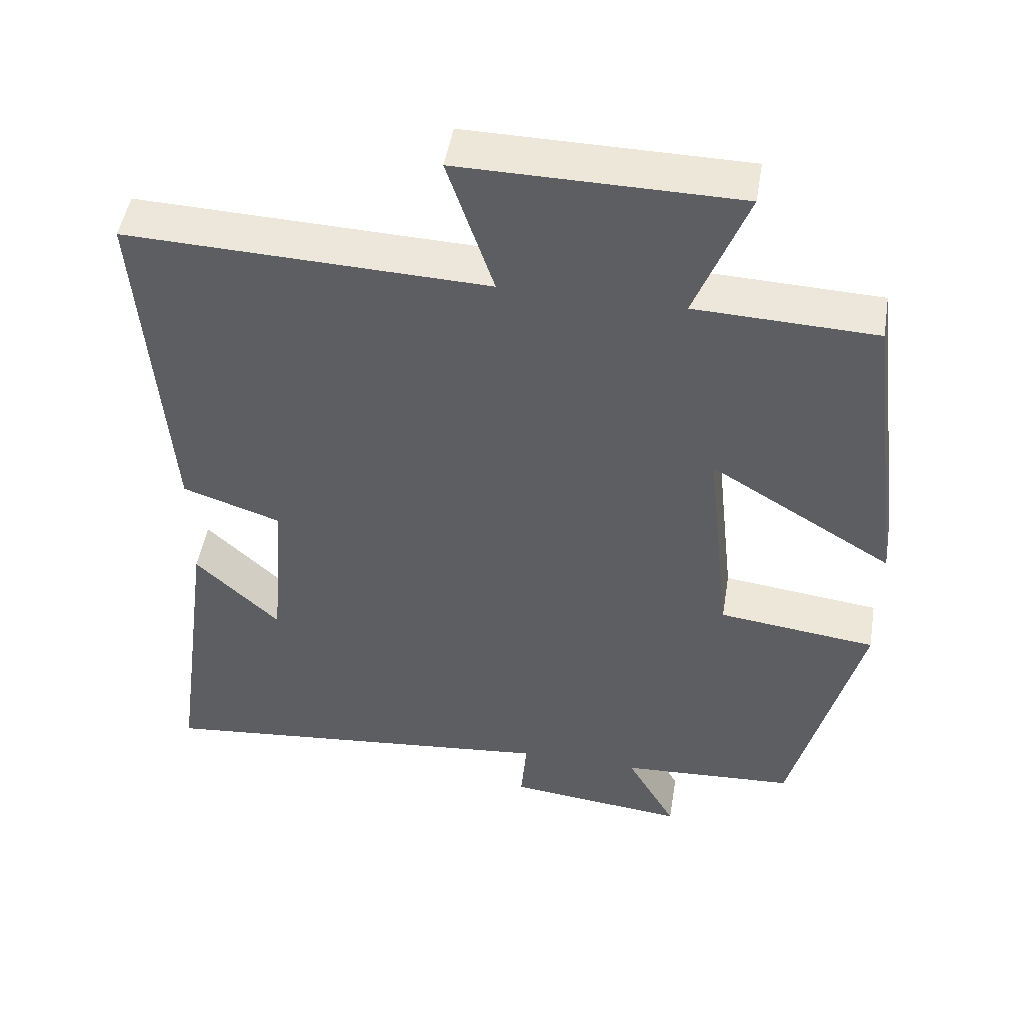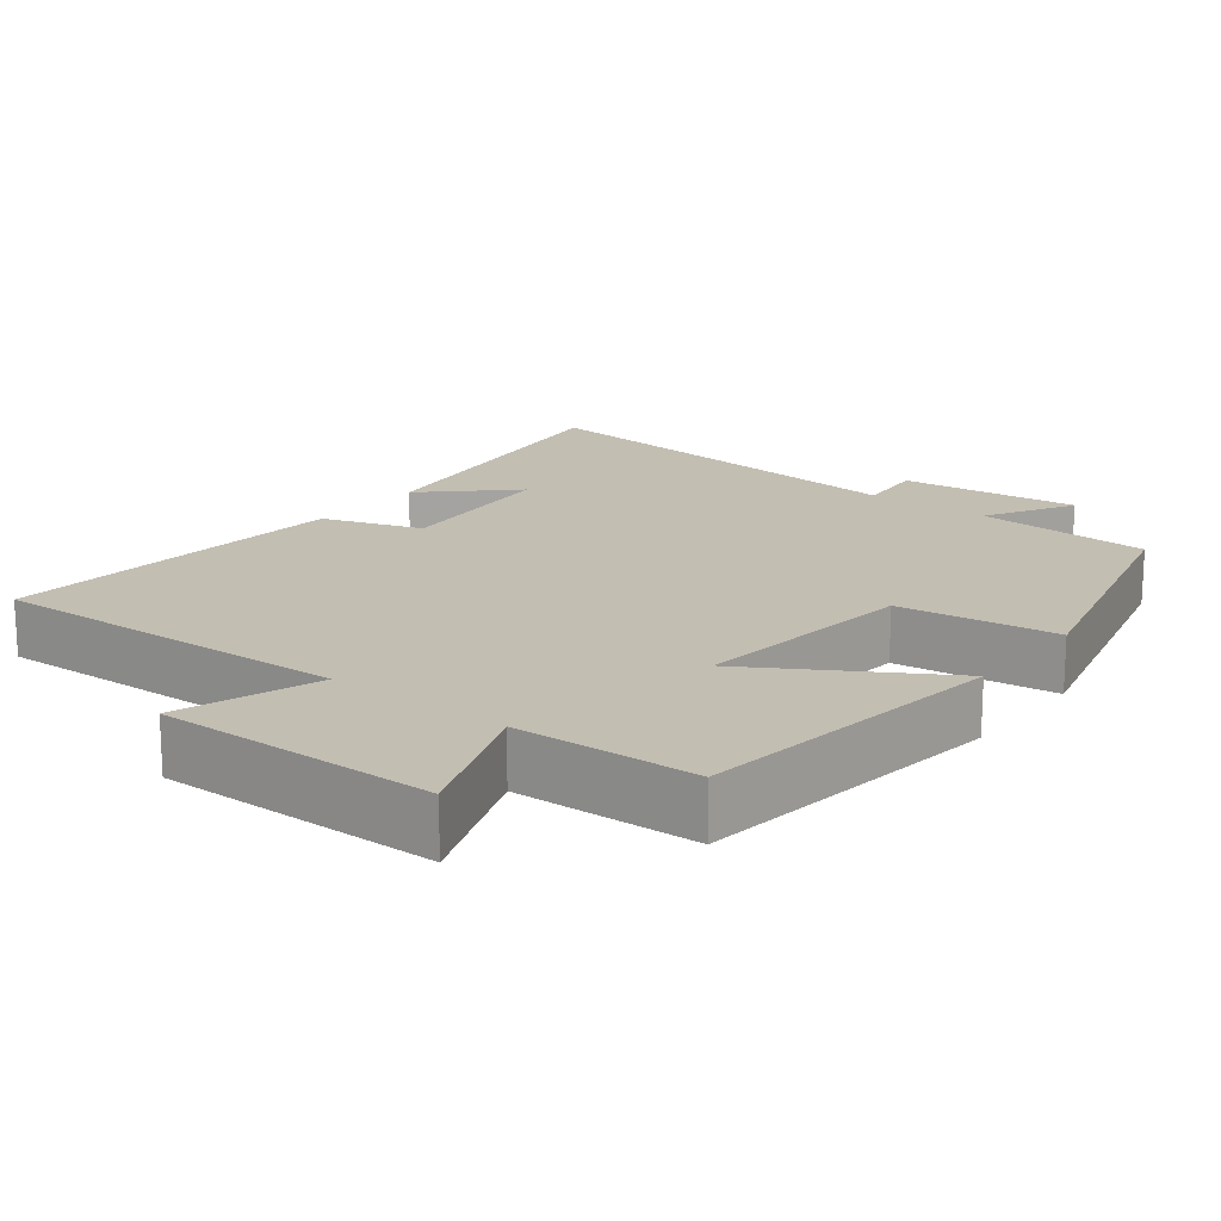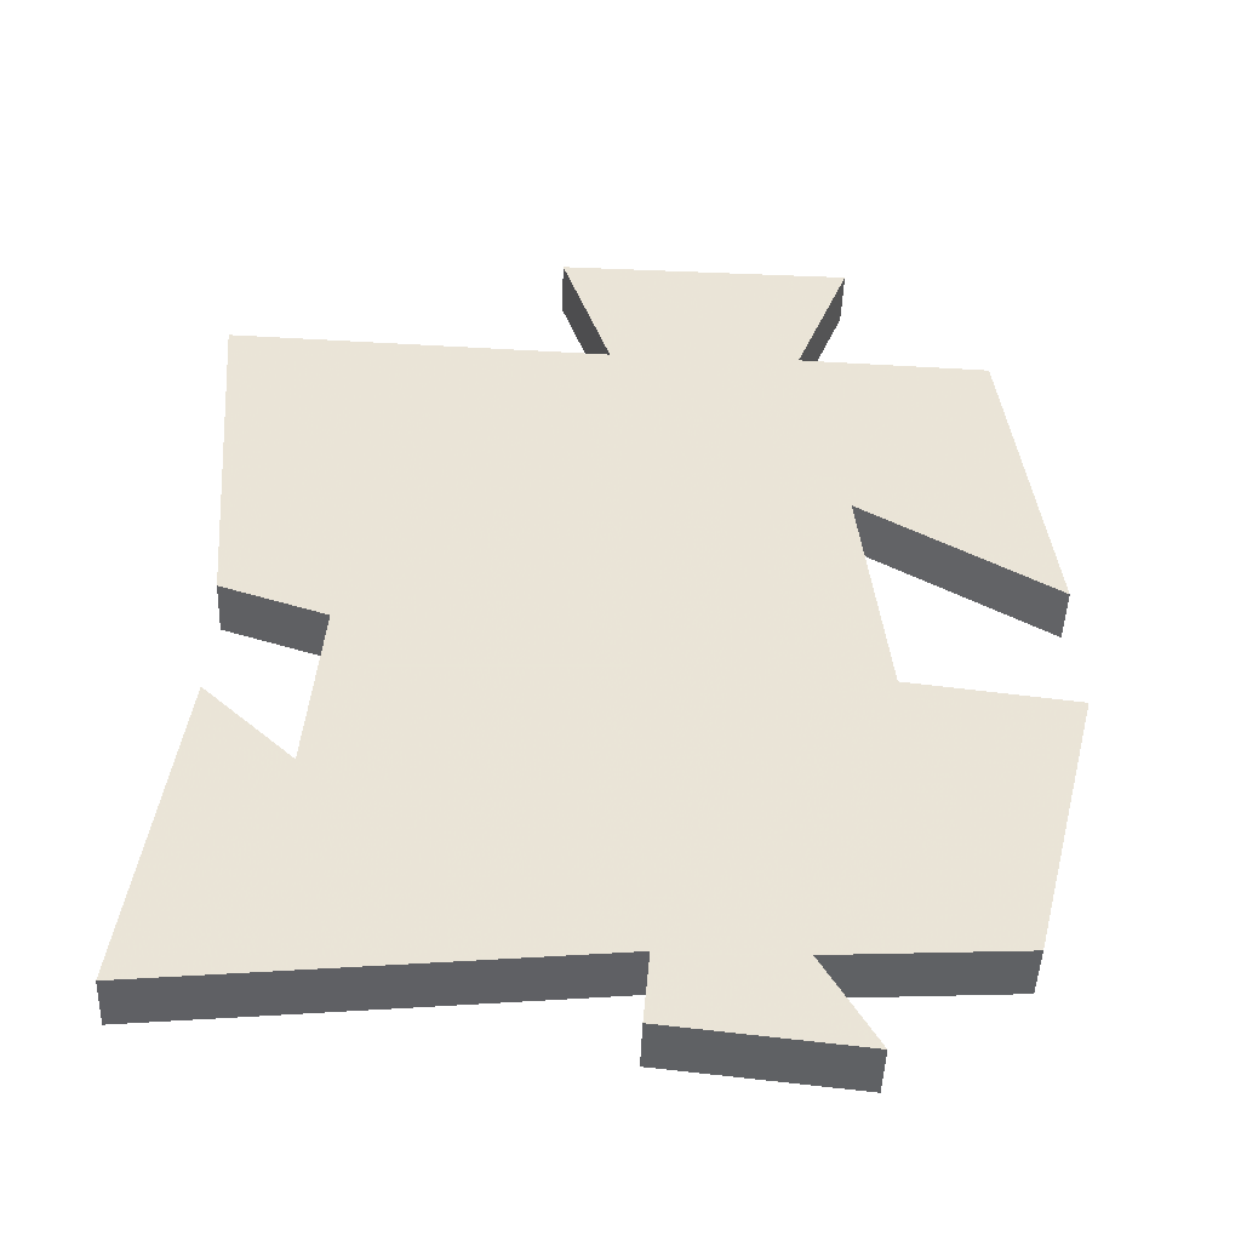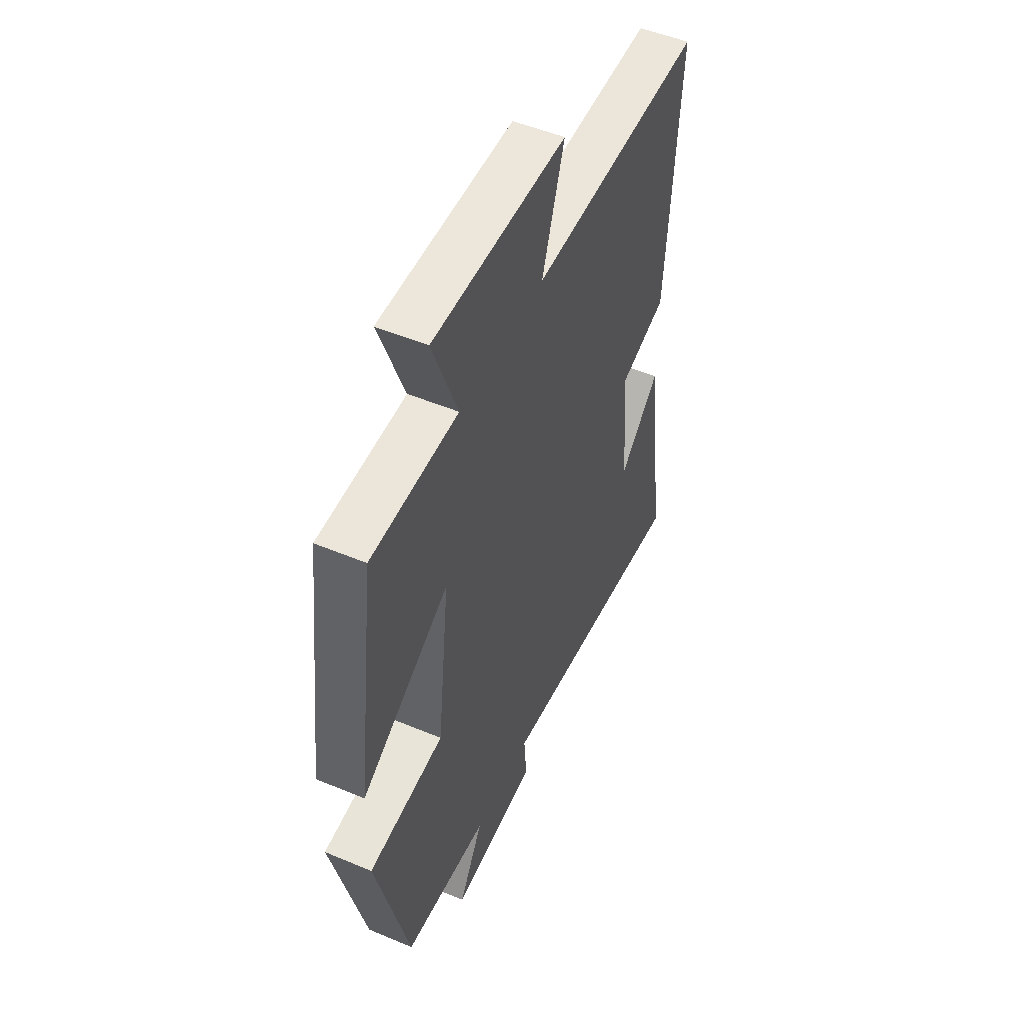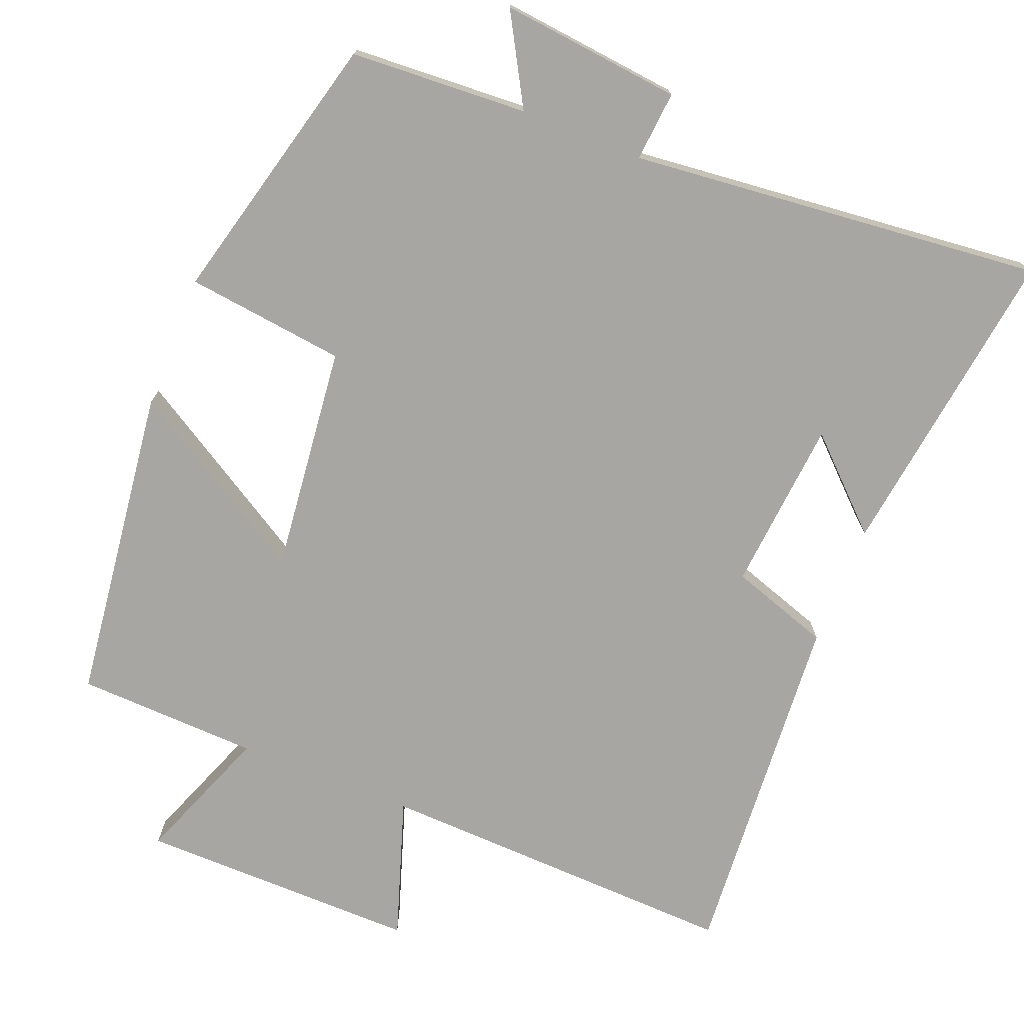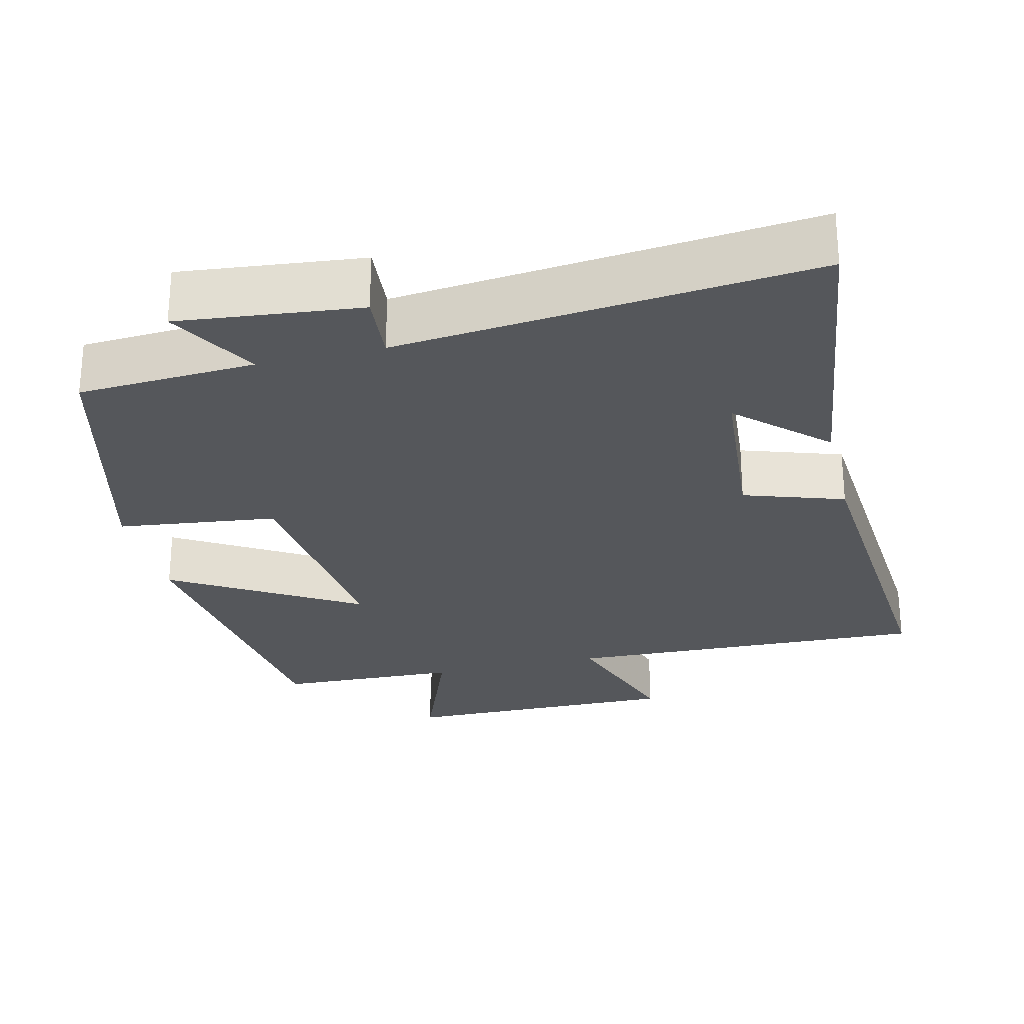
<metadata>
{"format":"obj","ext":"obj","renderer":"f3d","projection":"perspective","resolution":1024,"background":"white","views":[{"elev":48.5,"azim":9.4,"up":"+Z"},{"elev":17.3,"azim":37.9,"up":"+Y"},{"elev":-47.1,"azim":-2.2,"up":"+Z"},{"elev":50.9,"azim":114.6,"up":"+Z"},{"elev":-74.2,"azim":158.2,"up":"+Y"},{"elev":-26.8,"azim":-166.4,"up":"+Y"}]}
</metadata>
<code>
v 0.446 0.07 0.491
v 0.5 0.07 0.064
v 0.251 0.07 0.214
v 0.285 0.07 -0.092
v 0.5 0.07 -0.118
v 0.407 0.07 -0.486
v 0.168 0.07 -0.5
v 0.236 0.07 -0.62
v -0.008 0.07 -0.594
v 0 0.07 -0.5
v -0.558 0.07 -0.557
v -0.5 0.07 -0.131
v -0.385 0.07 -0.24
v -0.365 0.07 -0.008
v -0.5 0.07 0.037
v -0.536 0.07 0.517
v -0.044 0.07 0.5
v -0.107 0.07 0.689
v 0.271 0.07 0.685
v 0.2 0.07 0.5
v 0.446 0 0.491
v 0.5 0 0.064
v 0.251 0 0.214
v 0.285 0 -0.092
v 0.5 0 -0.118
v 0.407 0 -0.486
v 0.168 0 -0.5
v 0.236 0 -0.62
v -0.008 0 -0.594
v 0 0 -0.5
v -0.558 0 -0.557
v -0.5 0 -0.131
v -0.385 0 -0.24
v -0.365 0 -0.008
v -0.5 0 0.037
v -0.536 0 0.517
v -0.044 0 0.5
v -0.107 0 0.689
v 0.271 0 0.685
v 0.2 0 0.5
f 17 18 19 20
f 17 20 1 2
f 14 15 16 17
f 13 14 17
f 11 12 13
f 10 11 13
f 10 13 17
f 7 8 9 10
f 4 5 6 7
f 3 4 7 10
f 17 2 3
f 3 10 17
f 40 39 38 37
f 22 21 40 37
f 37 36 35 34
f 37 34 33
f 33 32 31
f 33 31 30
f 37 33 30
f 30 29 28 27
f 27 26 25 24
f 30 27 24 23
f 23 22 37
f 37 30 23
f 1 21 22 2
f 2 22 23 3
f 3 23 24 4
f 4 24 25 5
f 5 25 26 6
f 6 26 27 7
f 7 27 28 8
f 8 28 29 9
f 9 29 30 10
f 10 30 31 11
f 11 31 32 12
f 12 32 33 13
f 13 33 34 14
f 14 34 35 15
f 15 35 36 16
f 16 36 37 17
f 17 37 38 18
f 18 38 39 19
f 19 39 40 20
f 20 40 21 1

</code>
